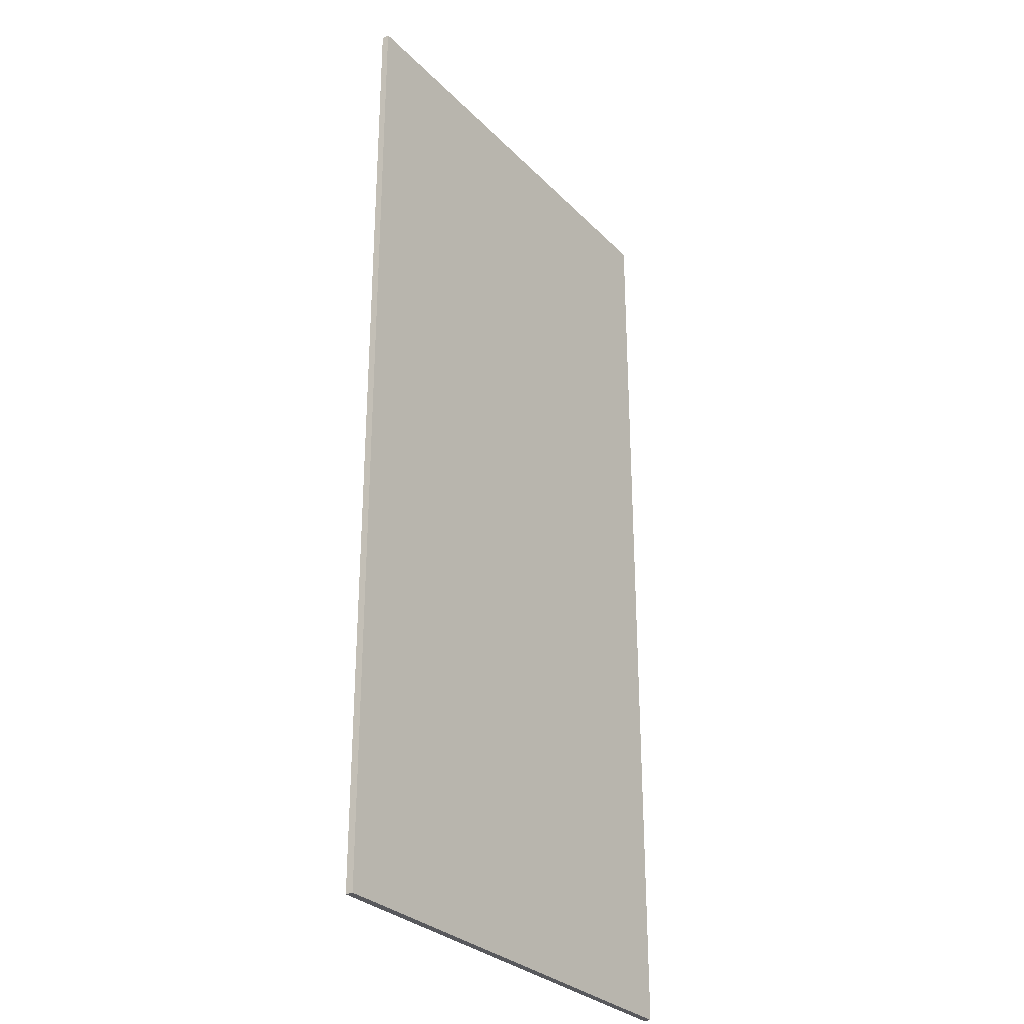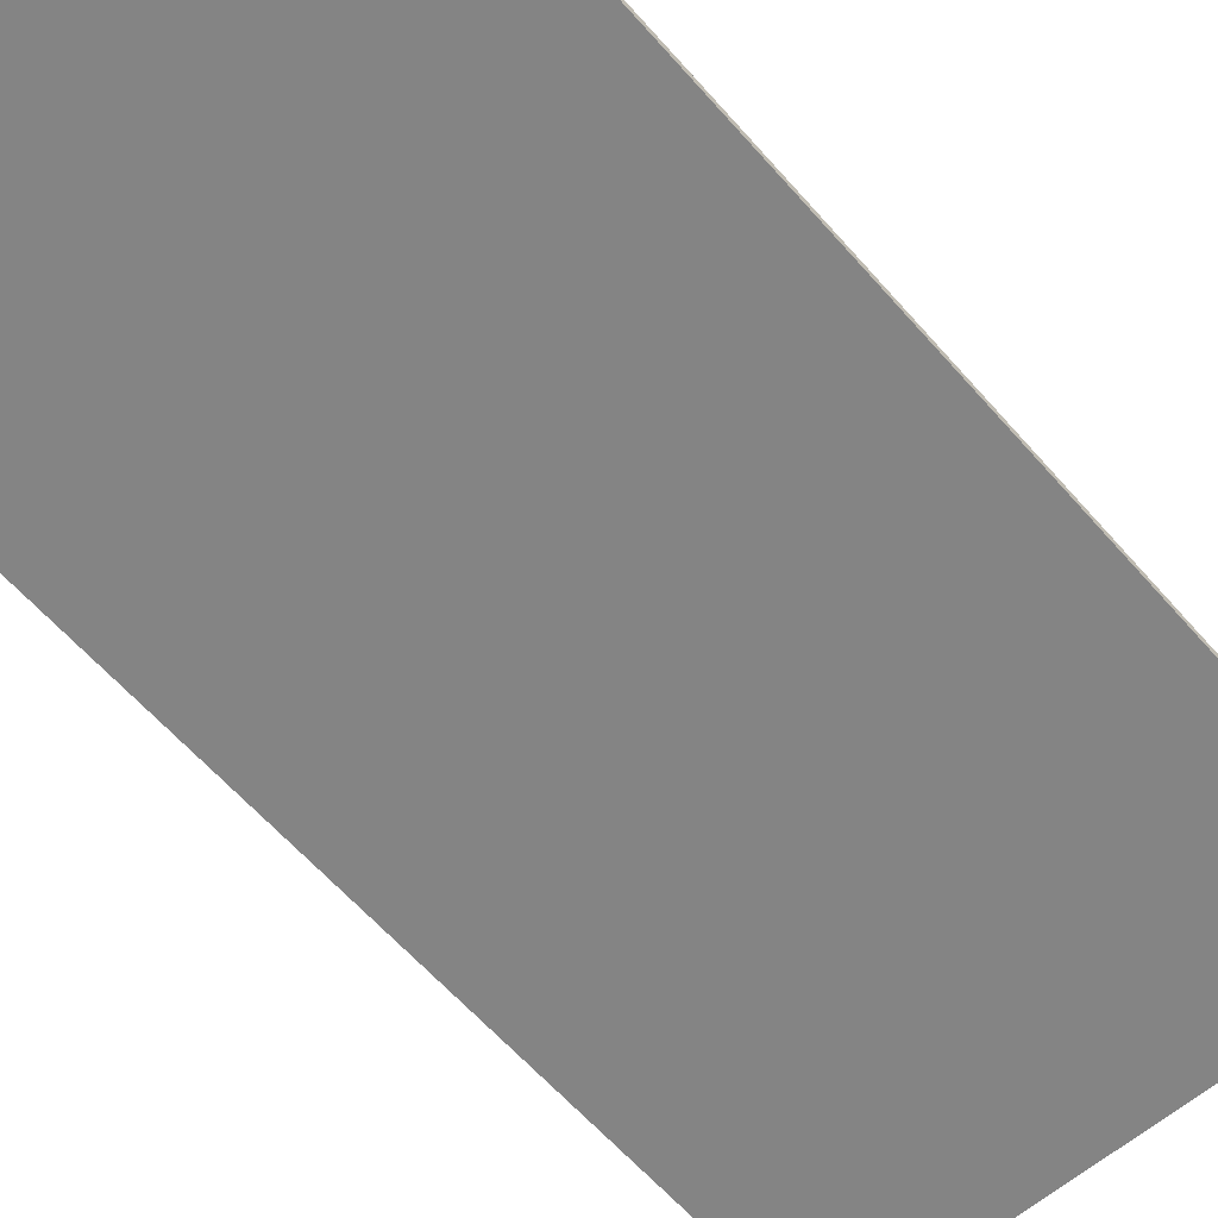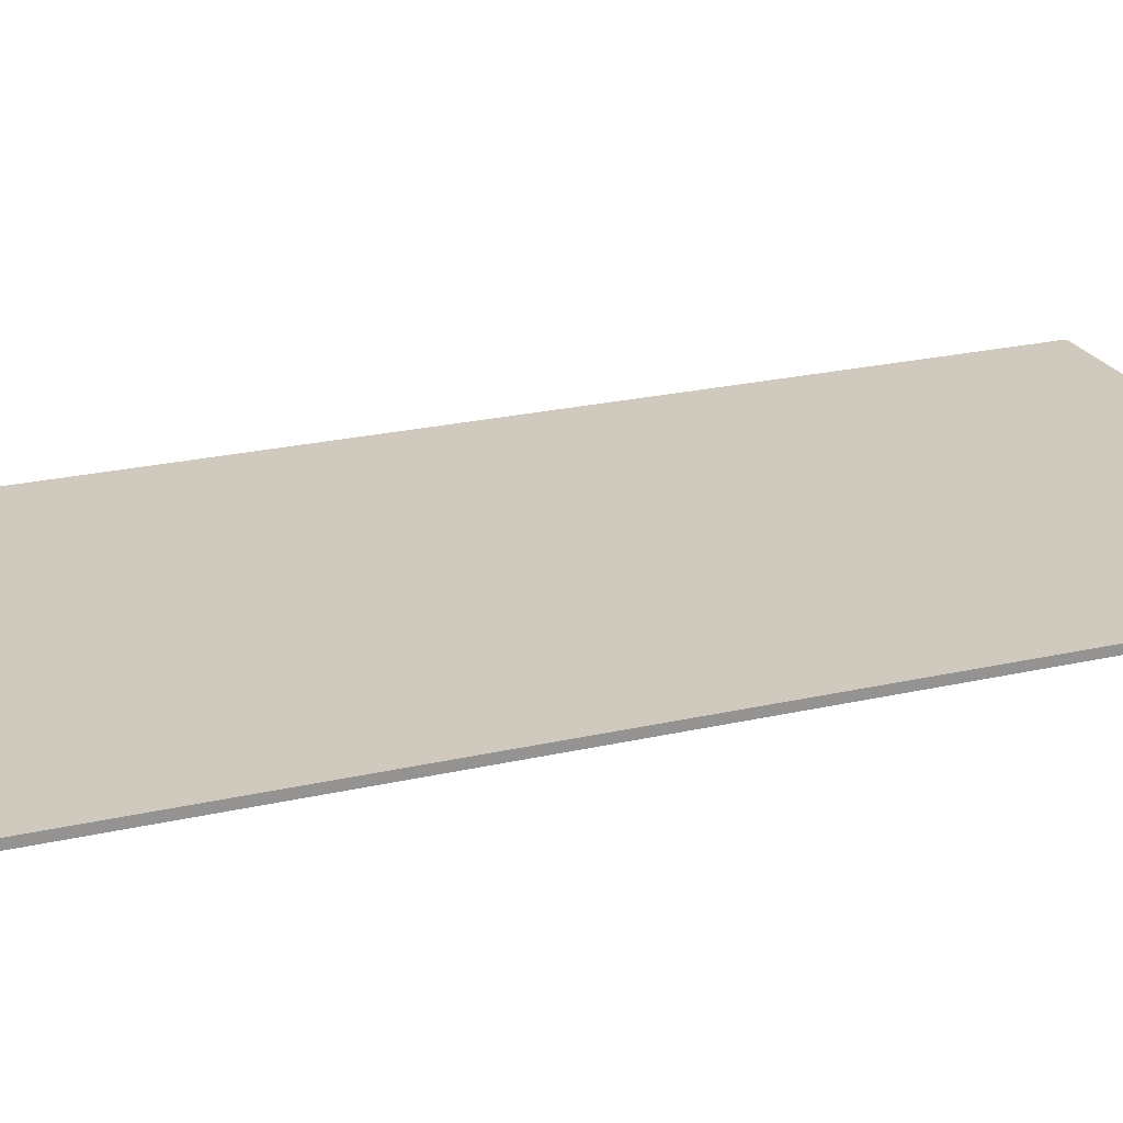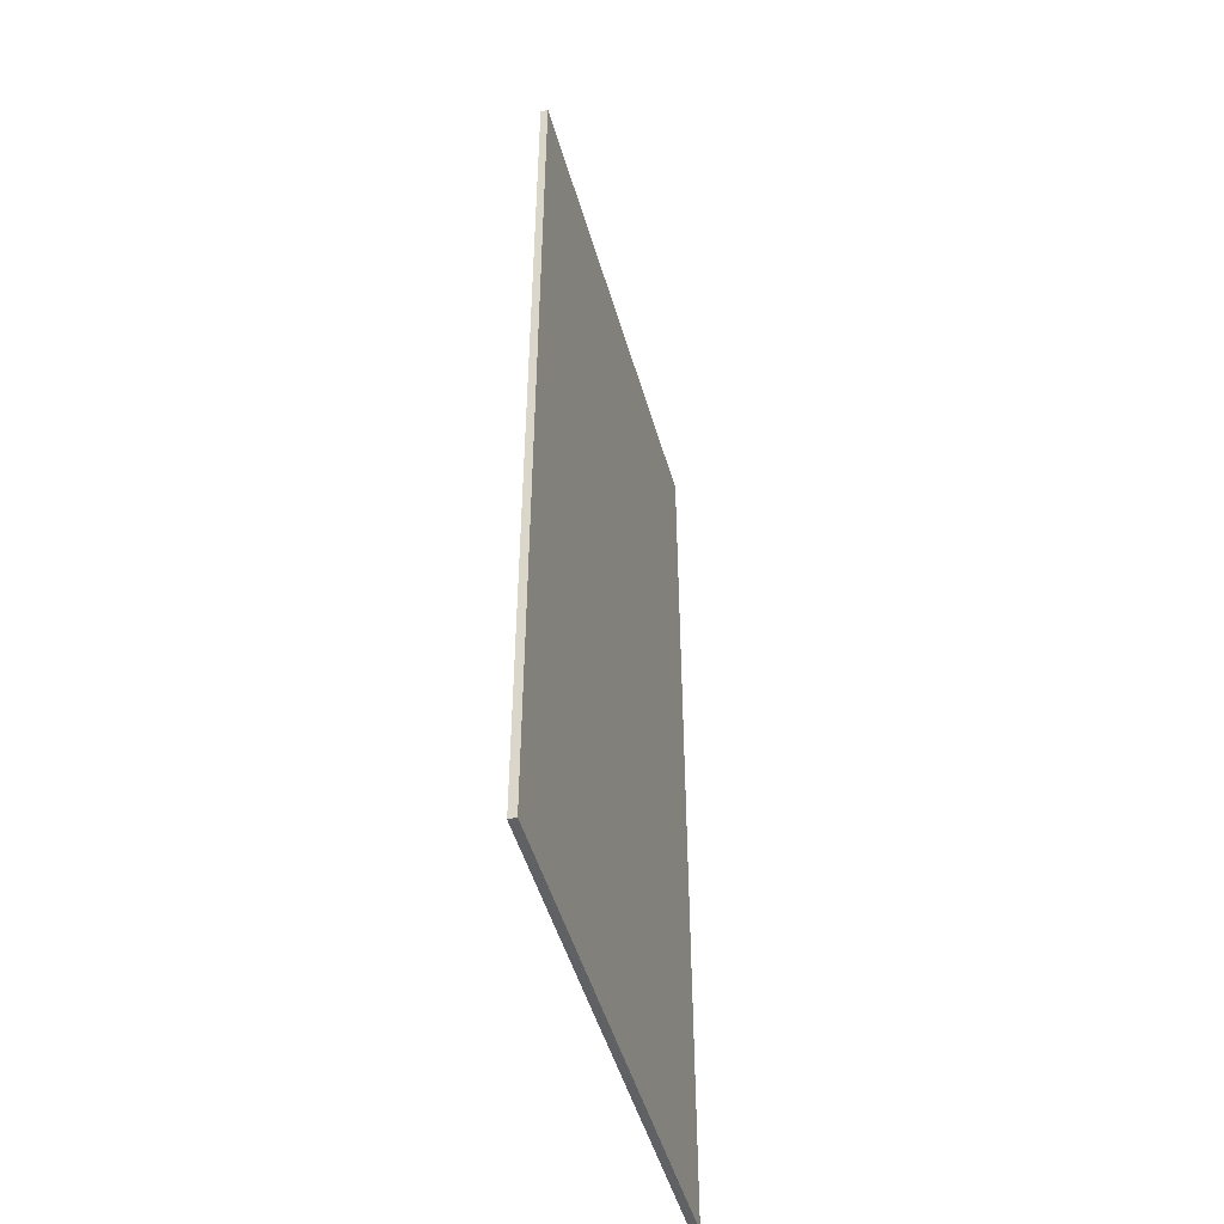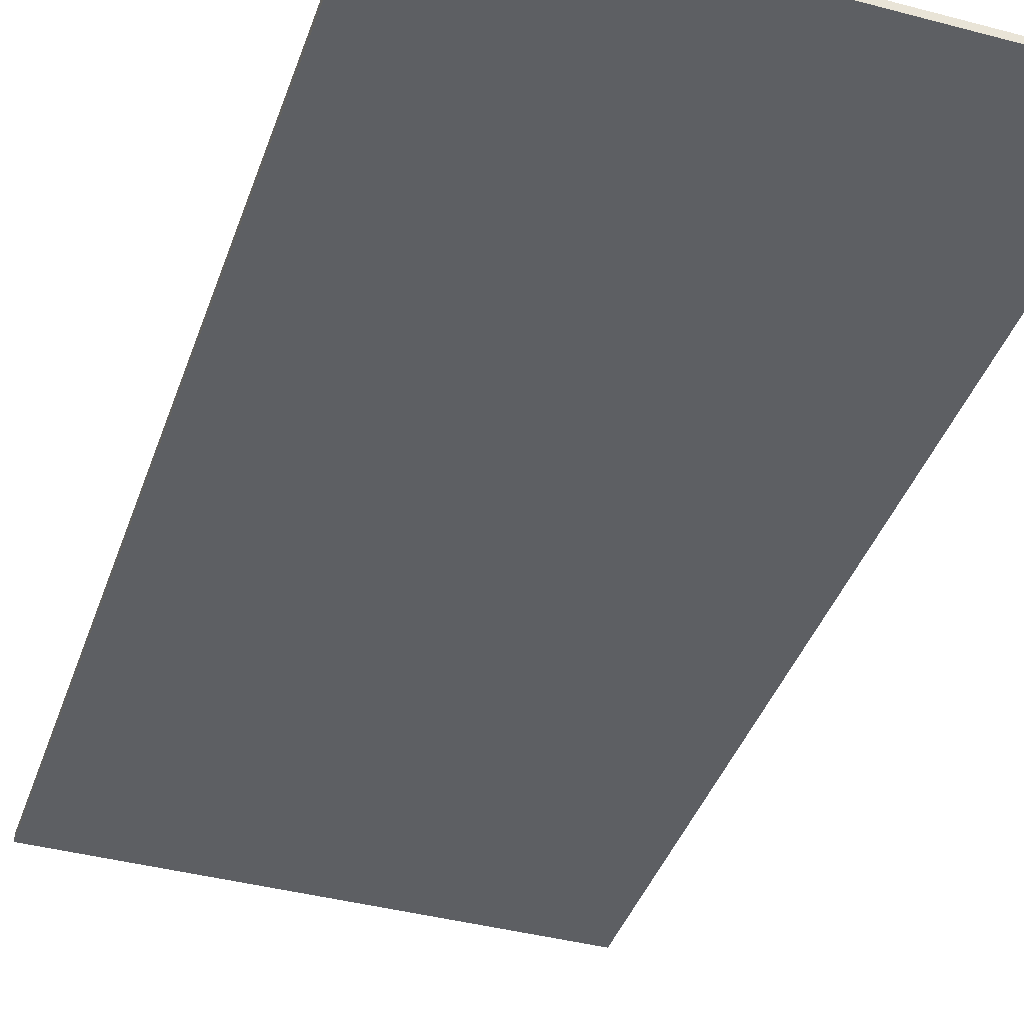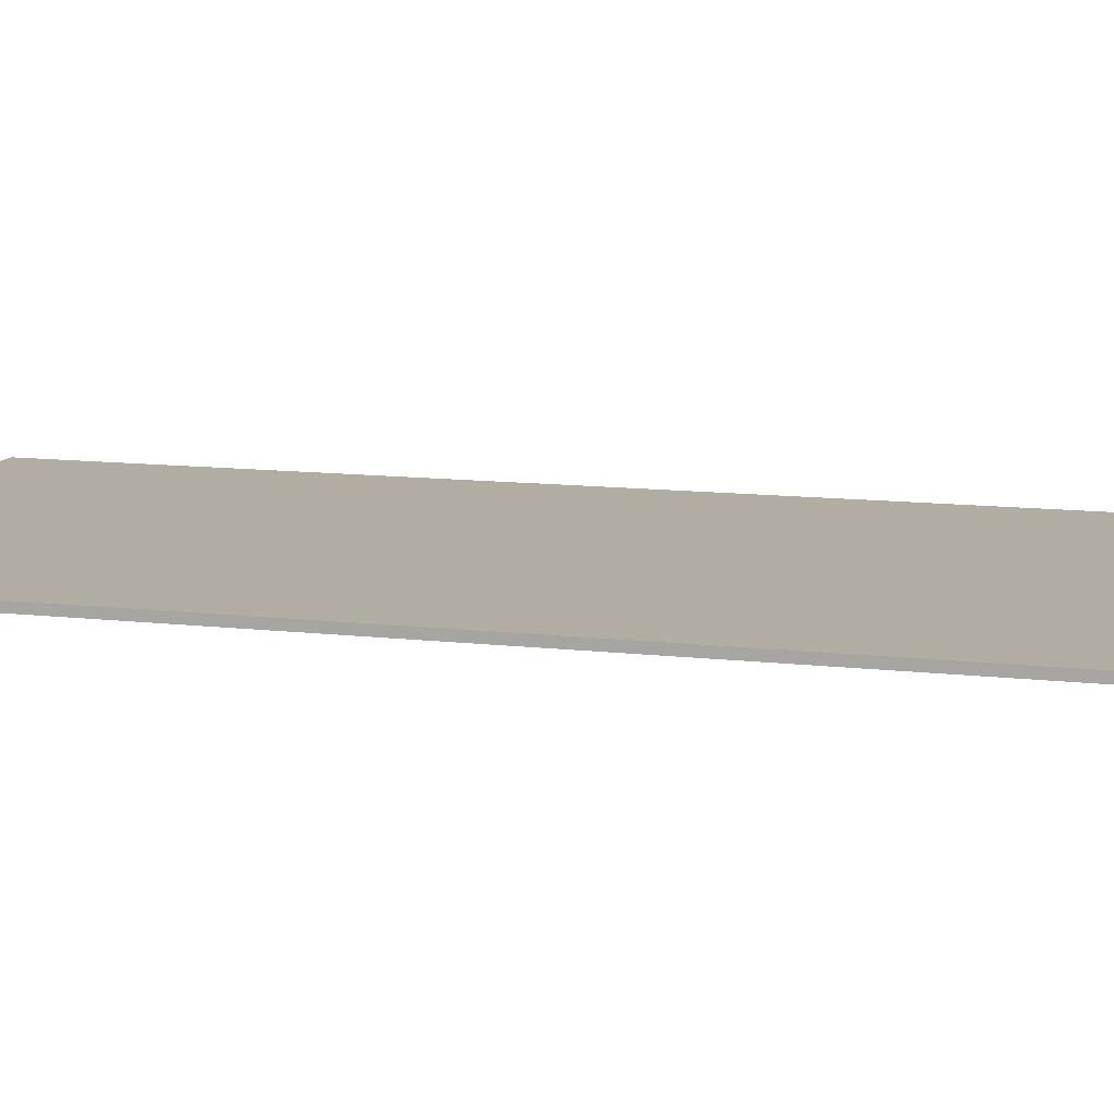
<metadata>
{"format":"obj","ext":"obj","renderer":"f3d","projection":"perspective","resolution":1024,"background":"white","views":[{"elev":-29.8,"azim":125.1,"up":"+Z"},{"elev":-61.3,"azim":-139.0,"up":"+Y"},{"elev":22.8,"azim":-111.7,"up":"+Y"},{"elev":-49.8,"azim":106.0,"up":"+Z"},{"elev":-40.1,"azim":161.8,"up":"+Y"},{"elev":10.6,"azim":107.0,"up":"+Y"}]}
</metadata>
<code>
g default
v -13.24 -0.1735 14.71
v 9.256 -0.1735 14.71
v -13.24 0.1735 14.71
v 9.256 0.1735 14.71
v -13.24 0.1735 -30.74
v 9.256 0.1735 -30.74
v -13.24 -0.1735 -30.74
v 9.256 -0.1735 -30.74
g Floor
f 1 2 3
f 3 2 4
f 3 4 5
f 5 4 6
f 5 6 7
f 7 6 8
f 7 8 1
f 1 8 2
f 2 8 4
f 4 8 6
f 7 1 5
f 5 1 3

</code>
